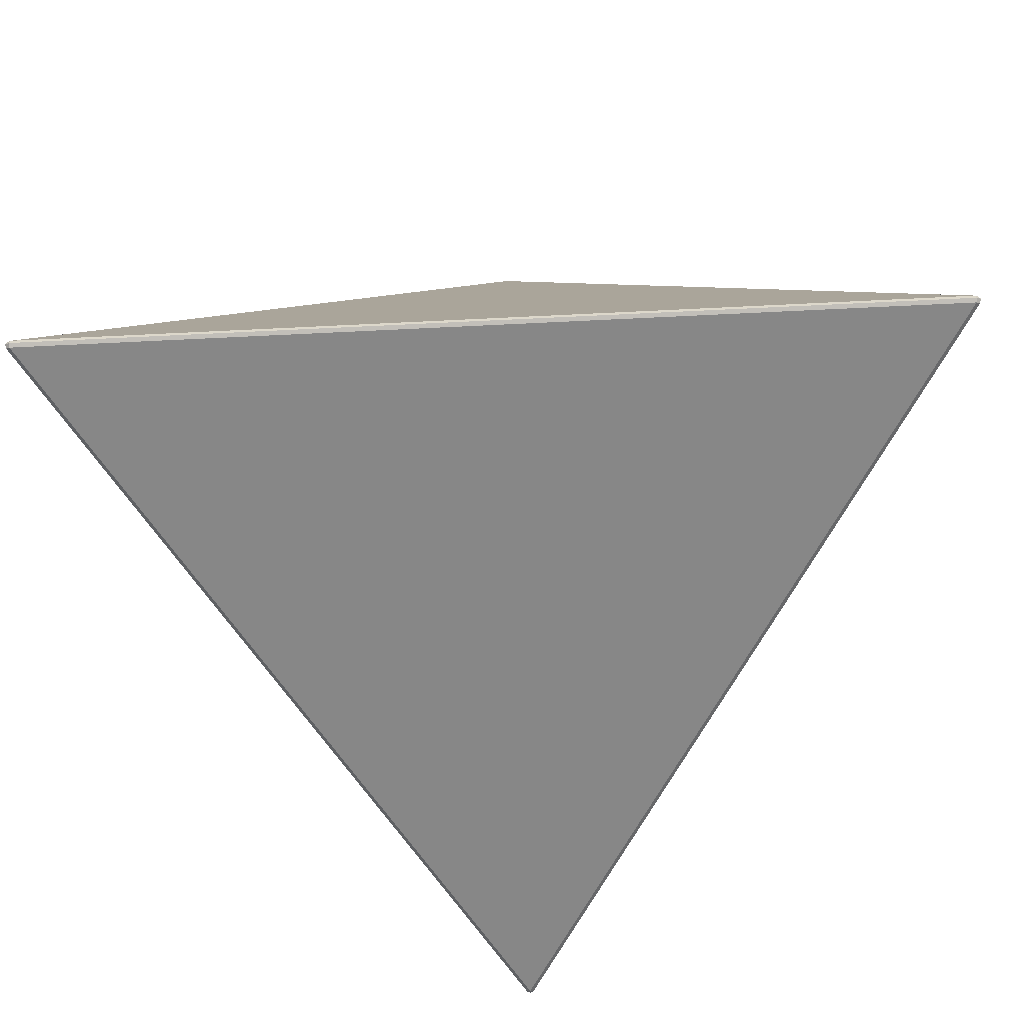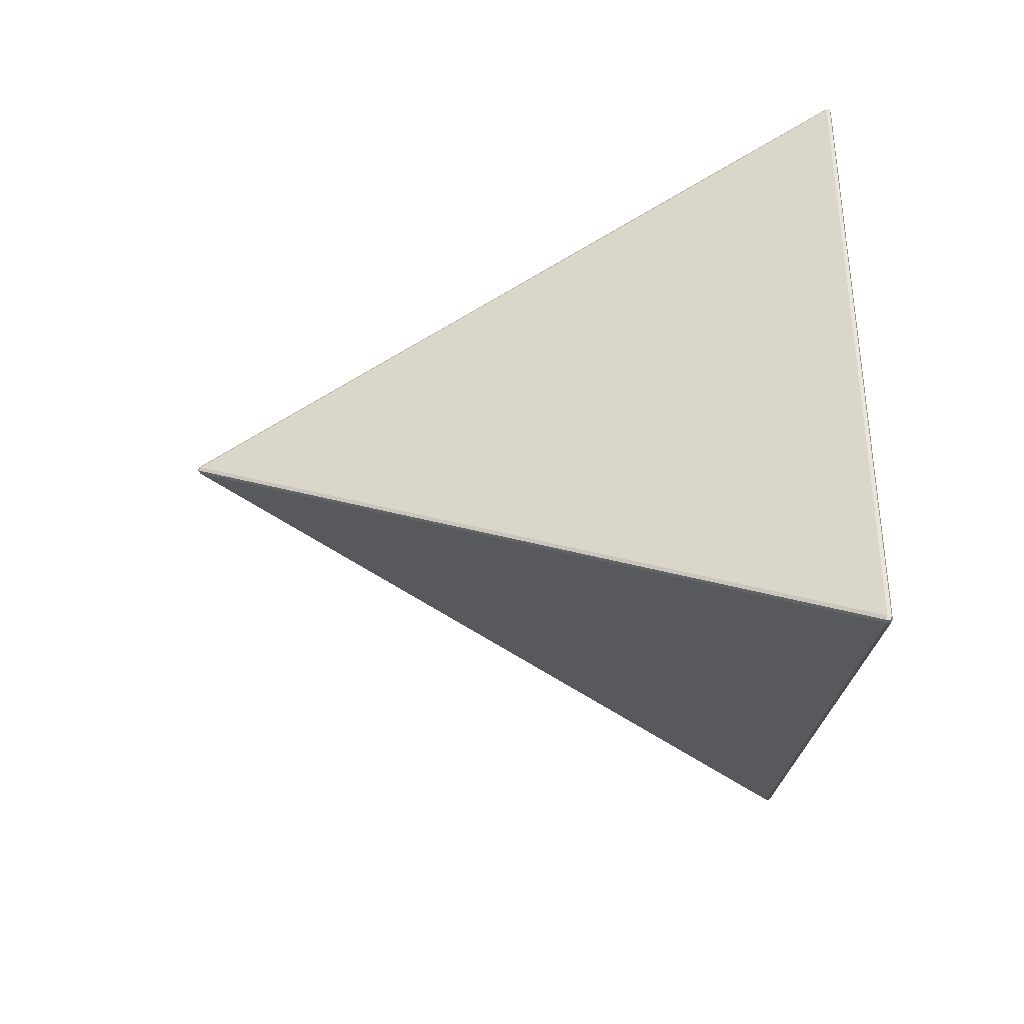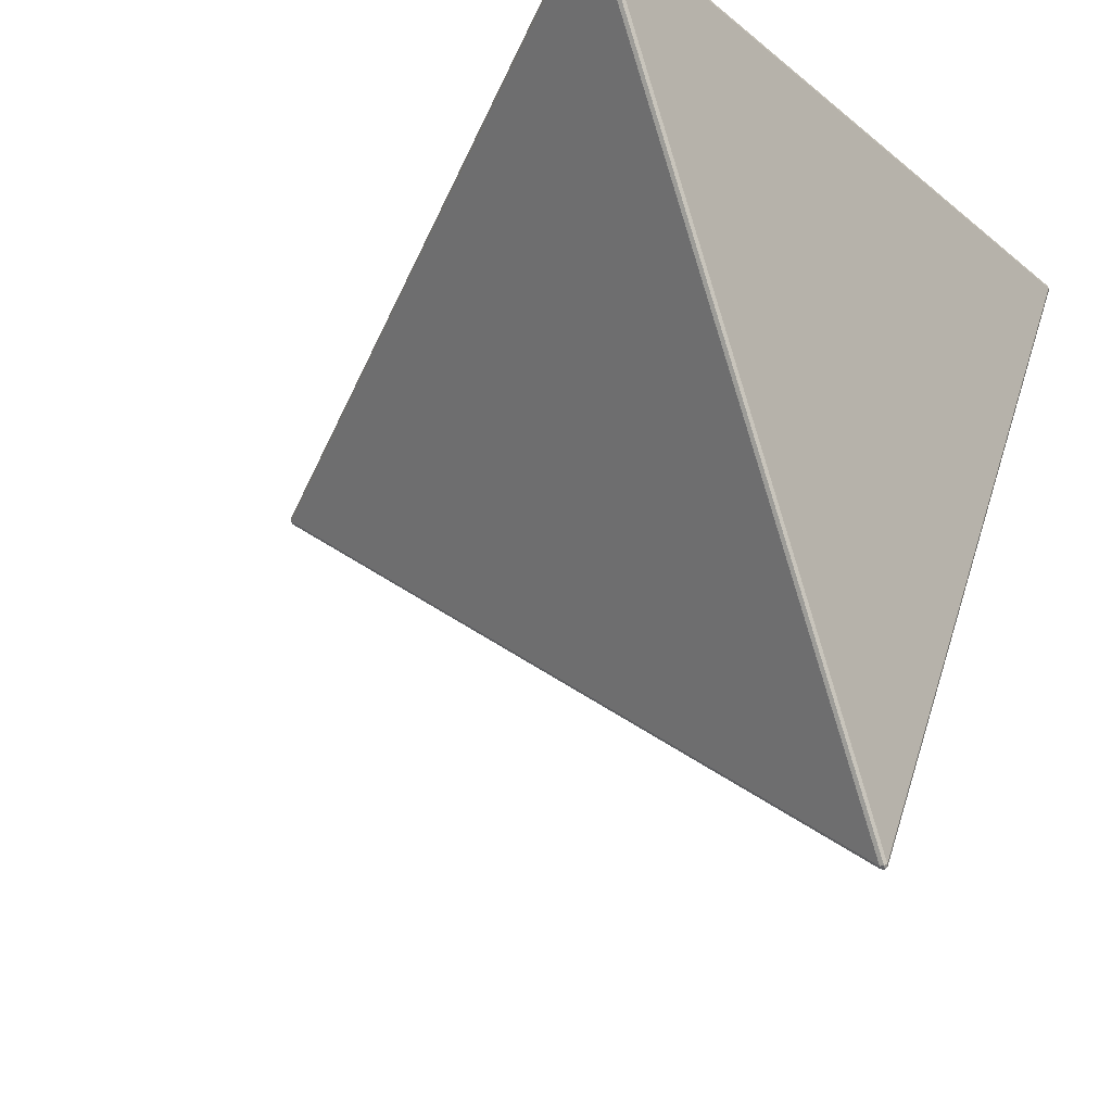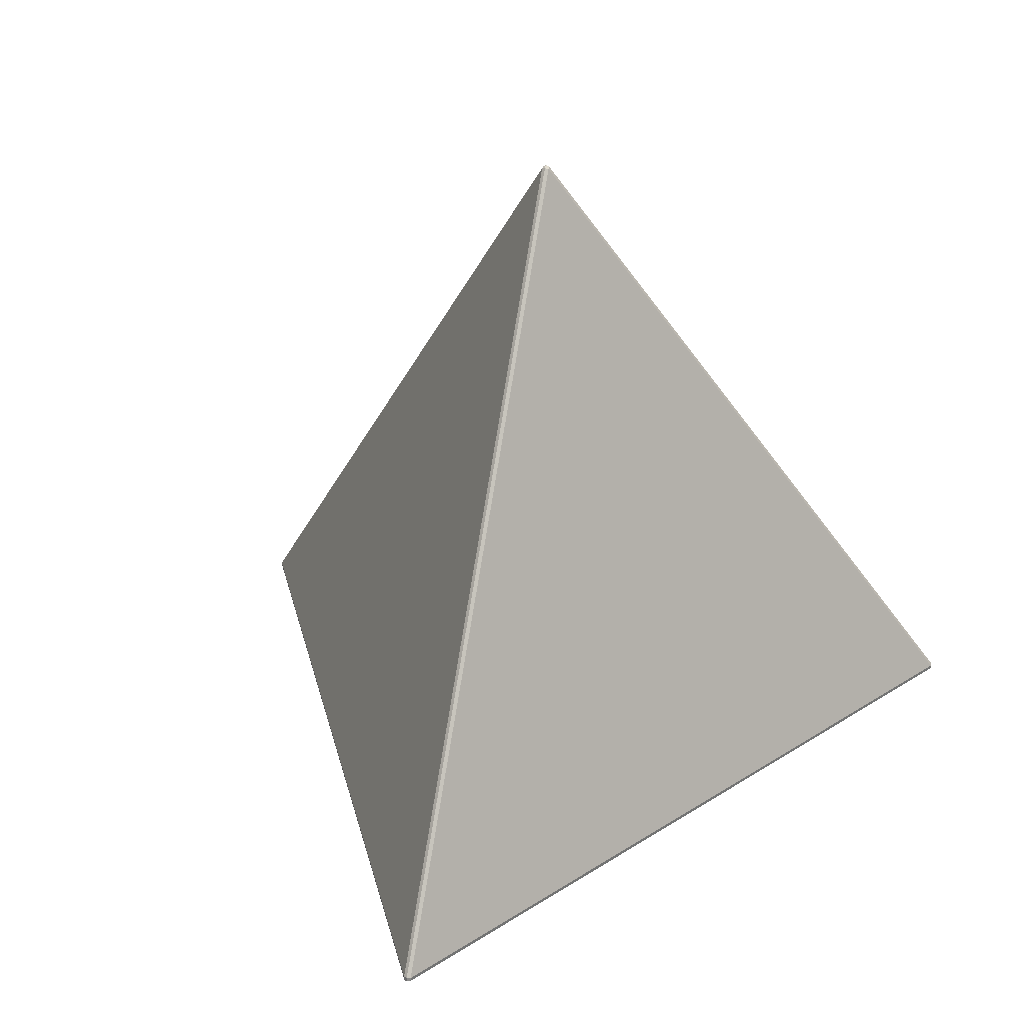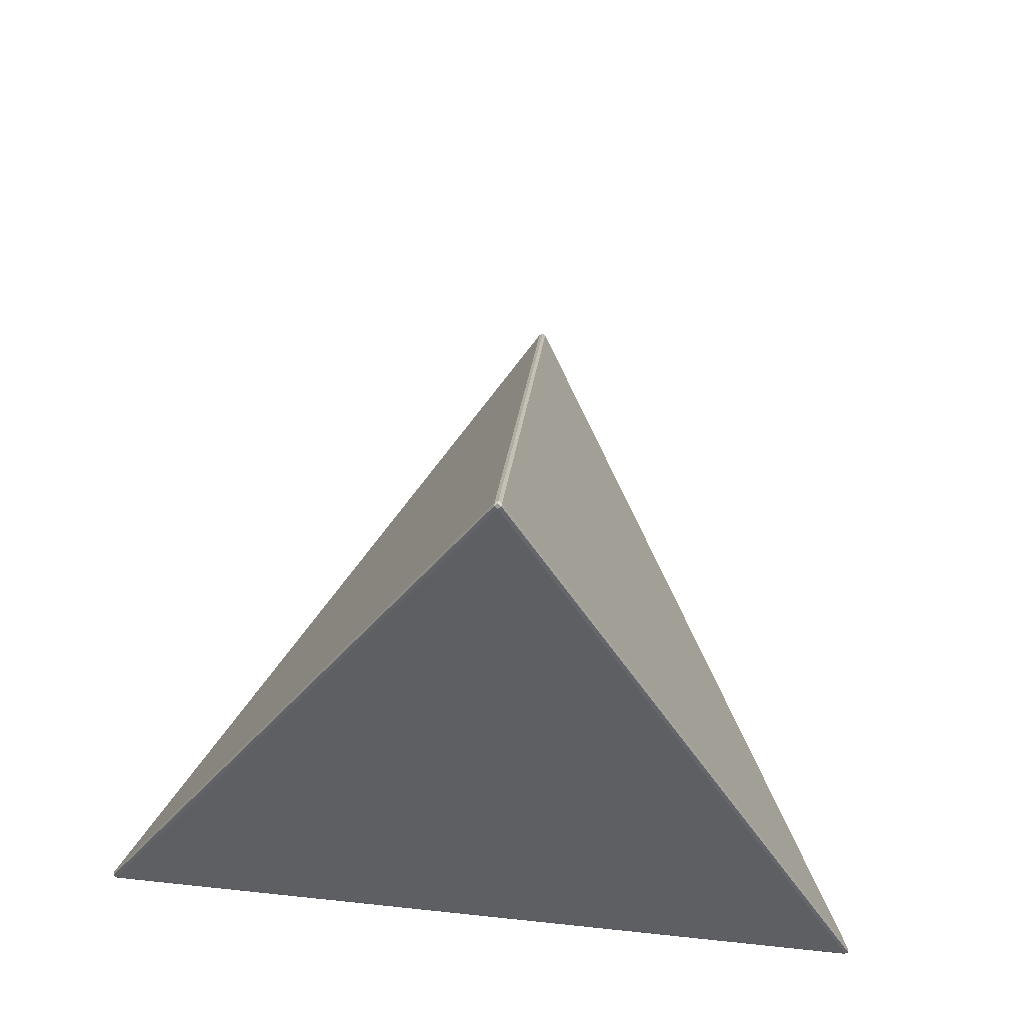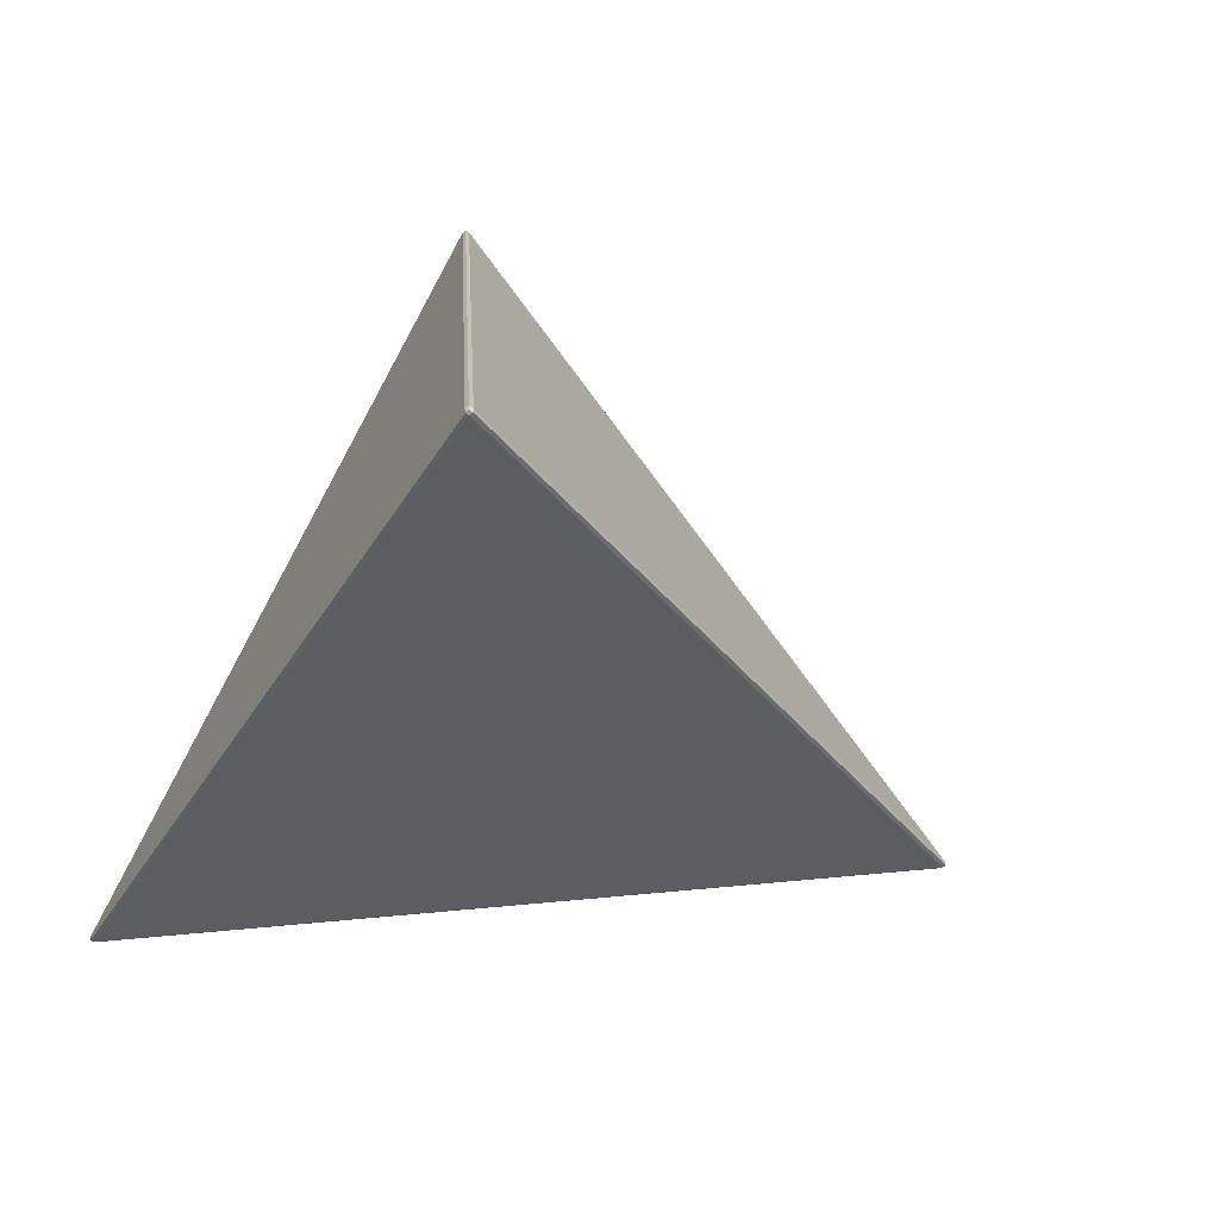
<metadata>
{"format":"obj","ext":"obj","renderer":"f3d","projection":"perspective","resolution":1024,"background":"white","views":[{"elev":-62.5,"azim":2.9,"up":"+Y"},{"elev":-77.8,"azim":-93.5,"up":"+Z"},{"elev":-21.9,"azim":-54.0,"up":"+Z"},{"elev":29.5,"azim":-163.2,"up":"+Y"},{"elev":69.6,"azim":6.0,"up":"+Y"},{"elev":71.8,"azim":114.9,"up":"+Y"}]}
</metadata>
<code>
o Triangular_Pyramid_2In.003
v -0.3491 -0.1413 0.2049
v -0.352 -0.1413 0.1999
v -0.3491 -0.146 0.2015
v -0.3517 -0.1404 0.2031
v -0.3524 -0.1439 0.2034
v -0.3517 -0.1447 0.2
v -0.3491 -0.1447 0.2046
v -0.002887 -0.1413 -0.4048
v 0.002887 -0.1413 -0.4048
v 0 -0.146 -0.4031
v 0 -0.1404 -0.4061
v -0 -0.1439 -0.4069
v 0.002639 -0.1447 -0.4046
v -0.002639 -0.1447 -0.4046
v 0.3491 -0.1413 0.2049
v 0.3491 -0.146 0.2015
v 0.352 -0.1413 0.1999
v 0.3491 -0.1447 0.2046
v 0.3524 -0.1439 0.2034
v 0.3517 -0.1447 0.2
v 0.3517 -0.1404 0.2031
v 0.002887 0.4287 -0.001667
v -0.002887 0.4287 -0.001667
v -0 0.4287 0.003333
v 0 0.4297 -0.003047
v 0 0.4316 -0
v -0.002639 0.4297 0.001524
v 0.002639 0.4297 0.001524
f 8 2 23
f 17 9 22
f 3 10 16
f 1 4 5 7
f 2 6 5 4
f 3 7 5 6
f 8 11 12 14
f 9 13 12 11
f 10 14 12 13
f 15 18 19 21
f 16 20 19 18
f 17 21 19 20
f 22 25 26 28
f 23 27 26 25
f 24 28 26 27
f 3 16 18 7
f 7 18 15 1
f 2 8 14 6
f 6 14 10 3
f 9 17 20 13
f 13 20 16 10
f 8 23 25 11
f 11 25 22 9
f 1 24 27 4
f 4 27 23 2
f 17 22 28 21
f 21 28 24 15
f 1 15 24

</code>
